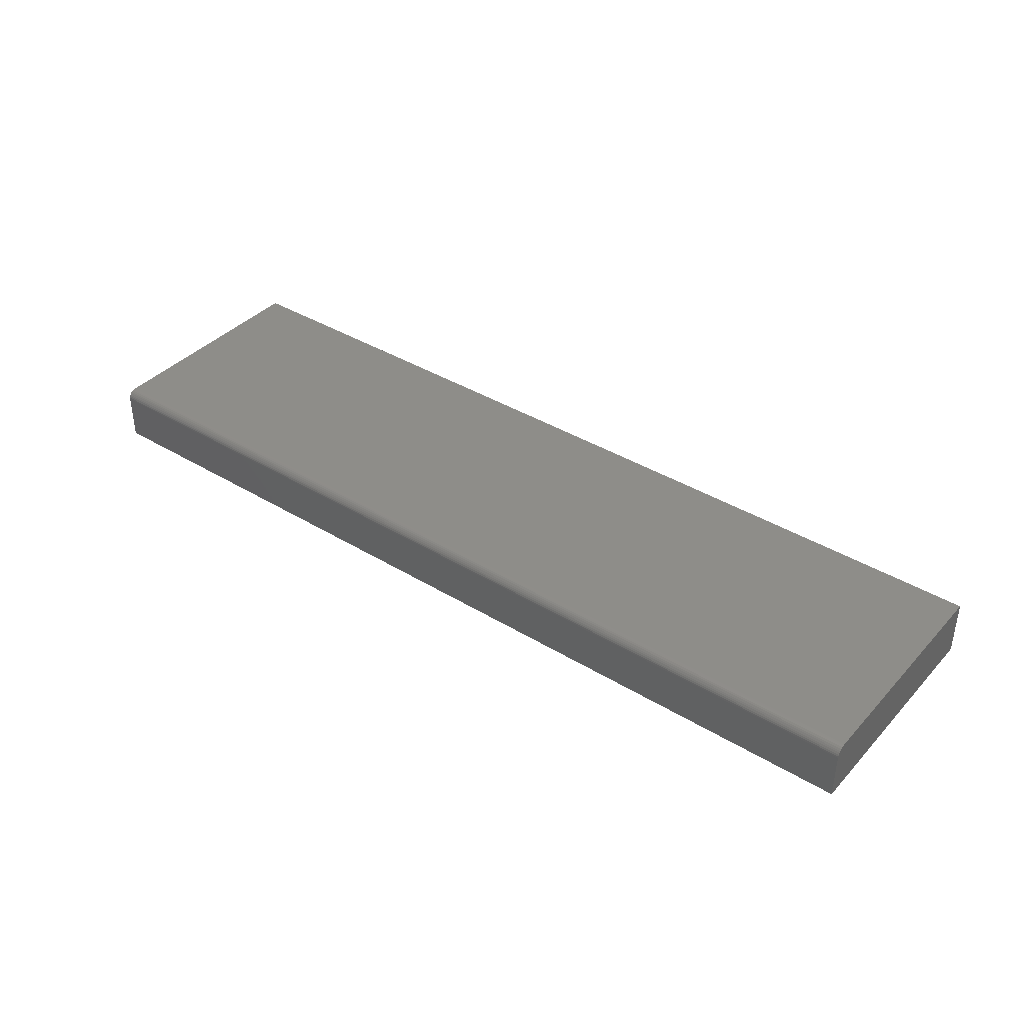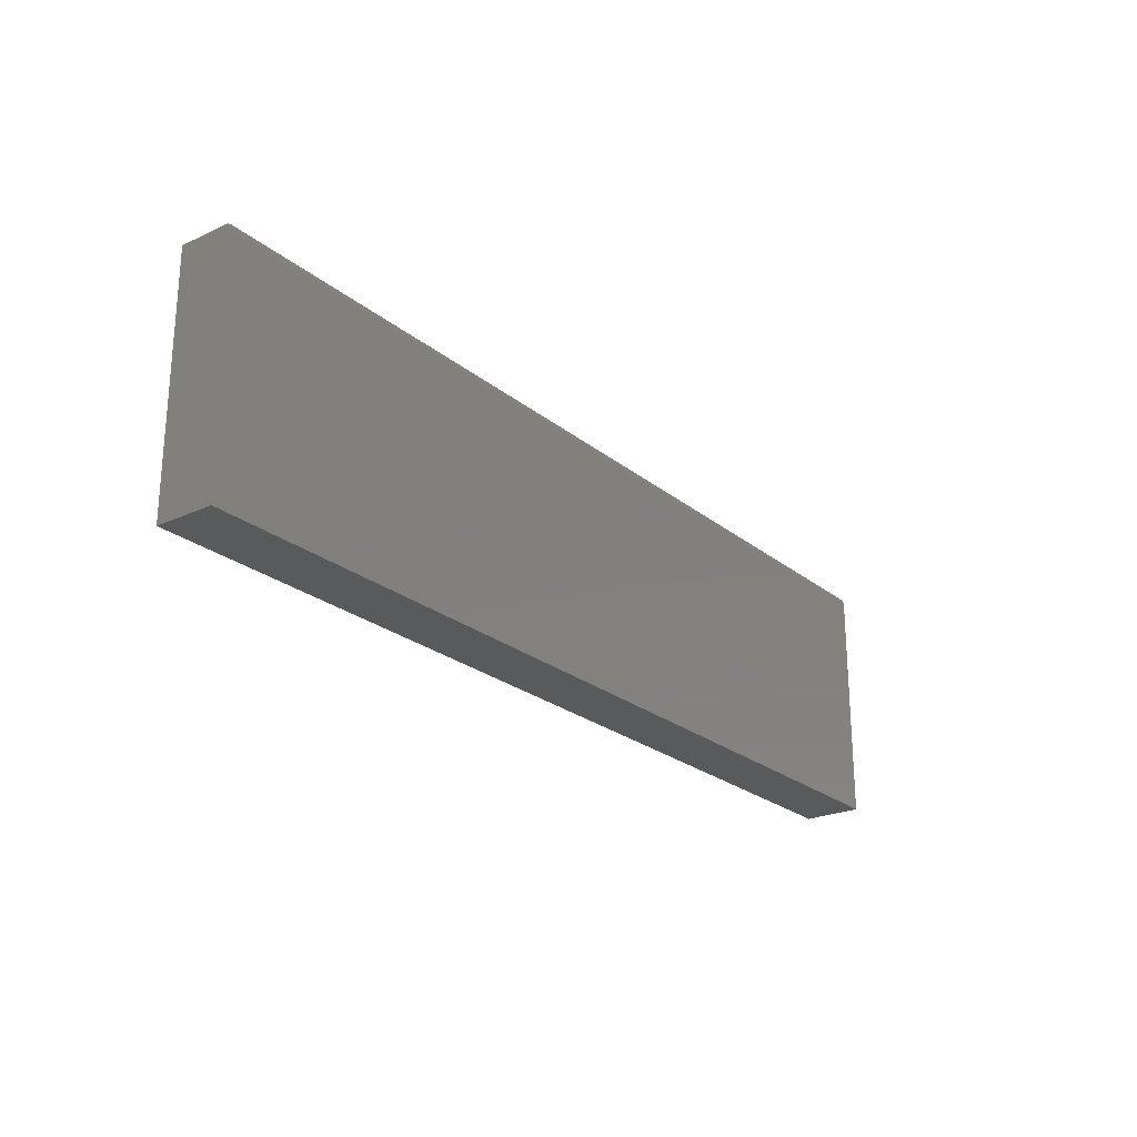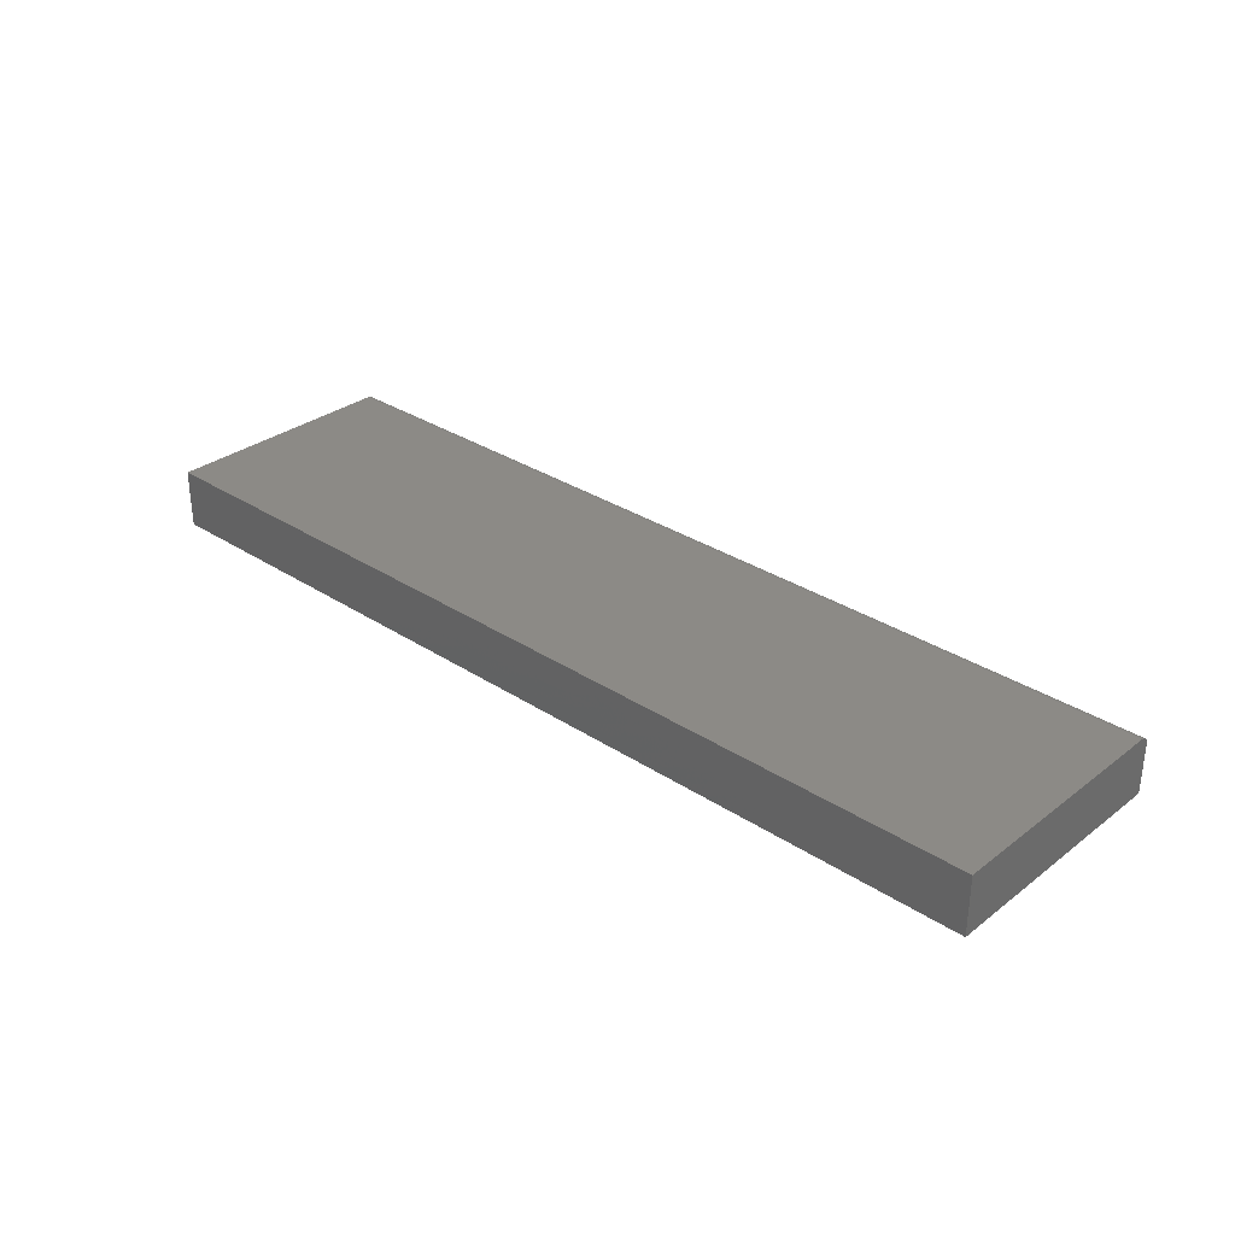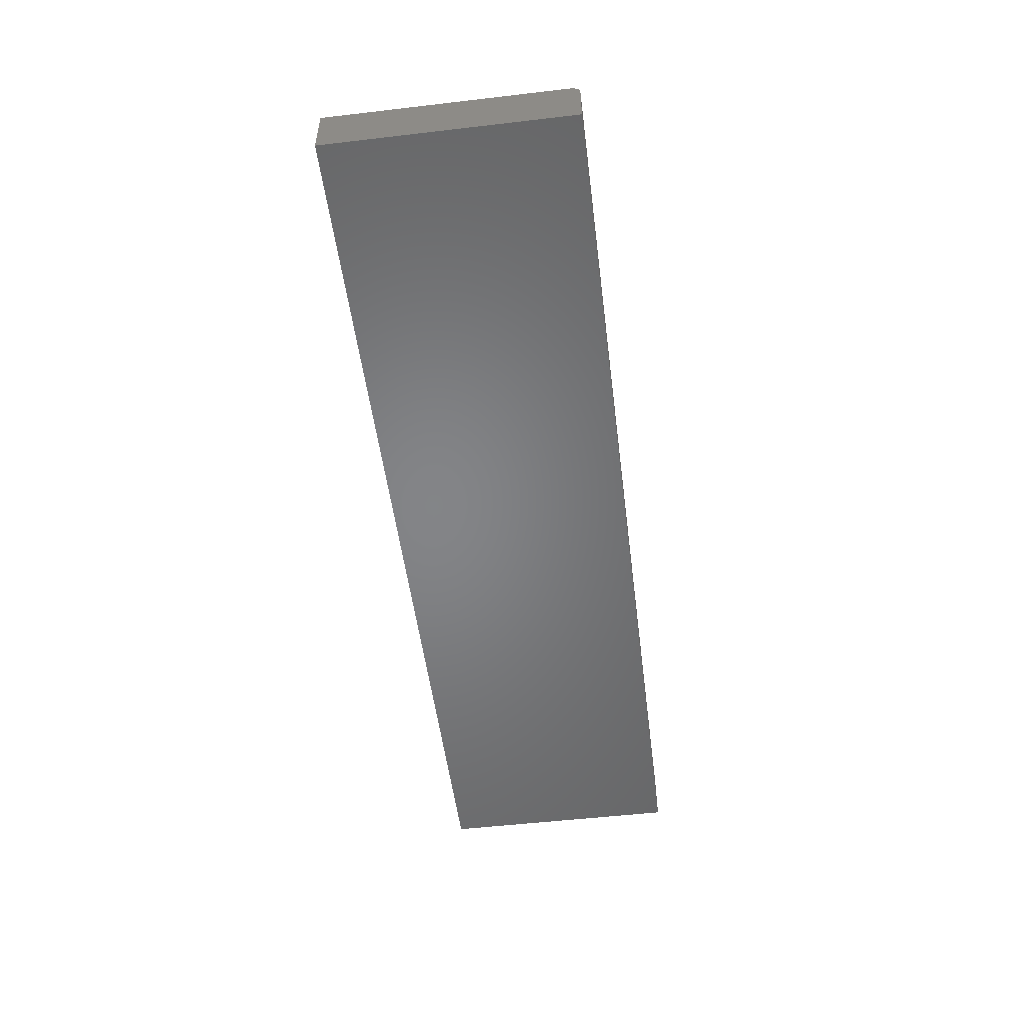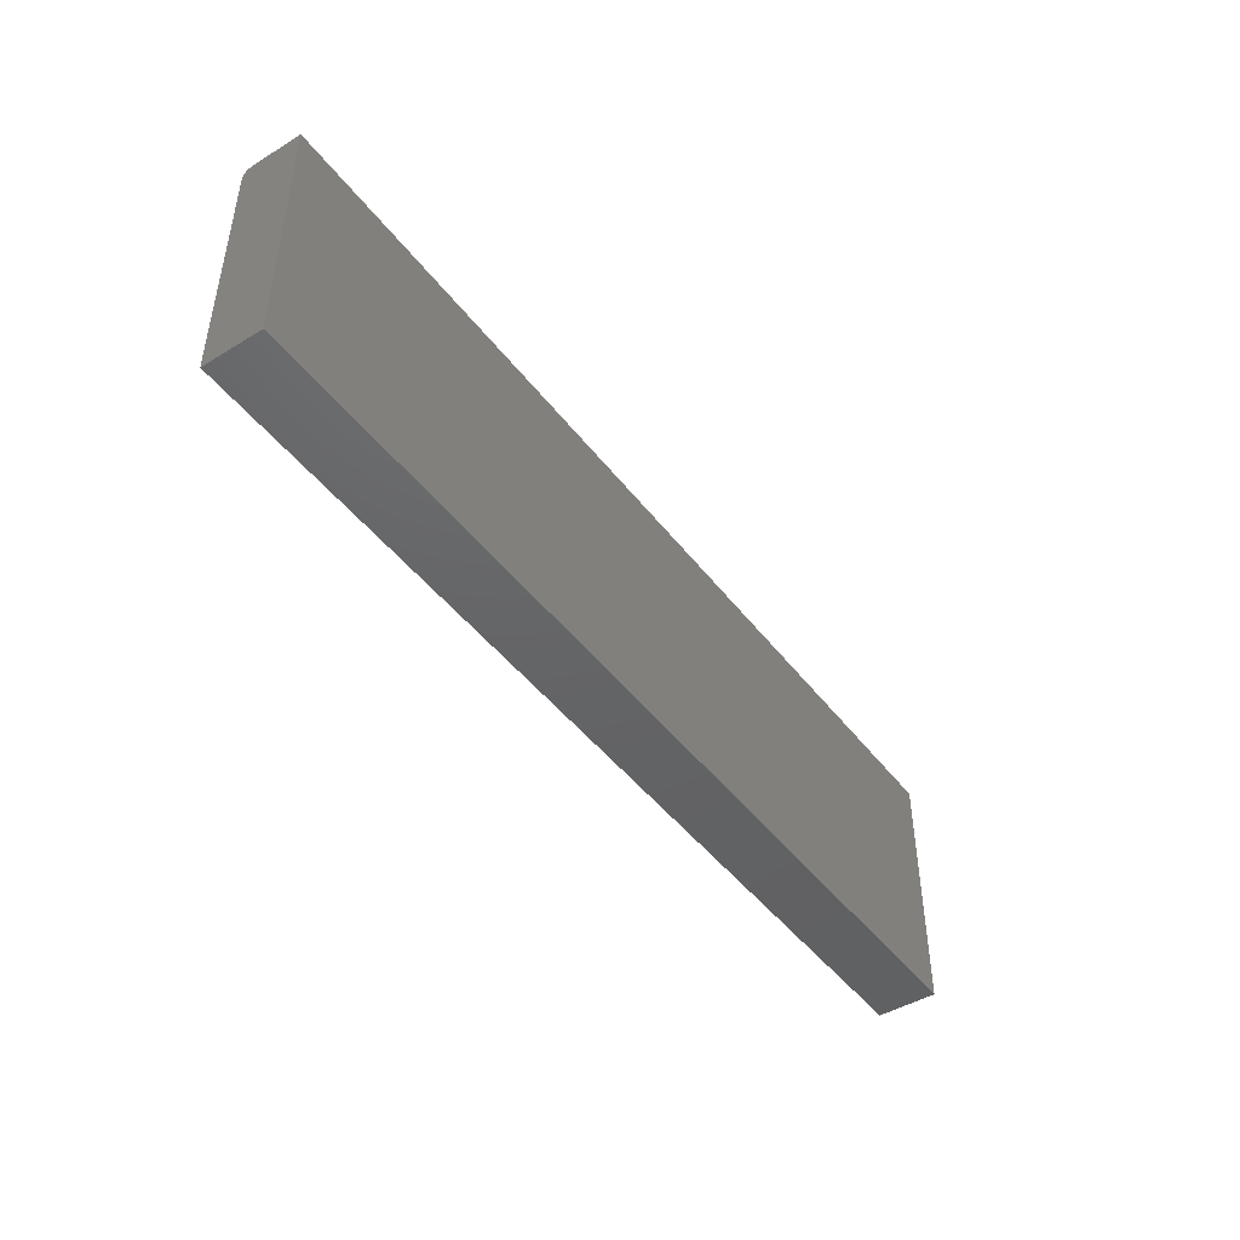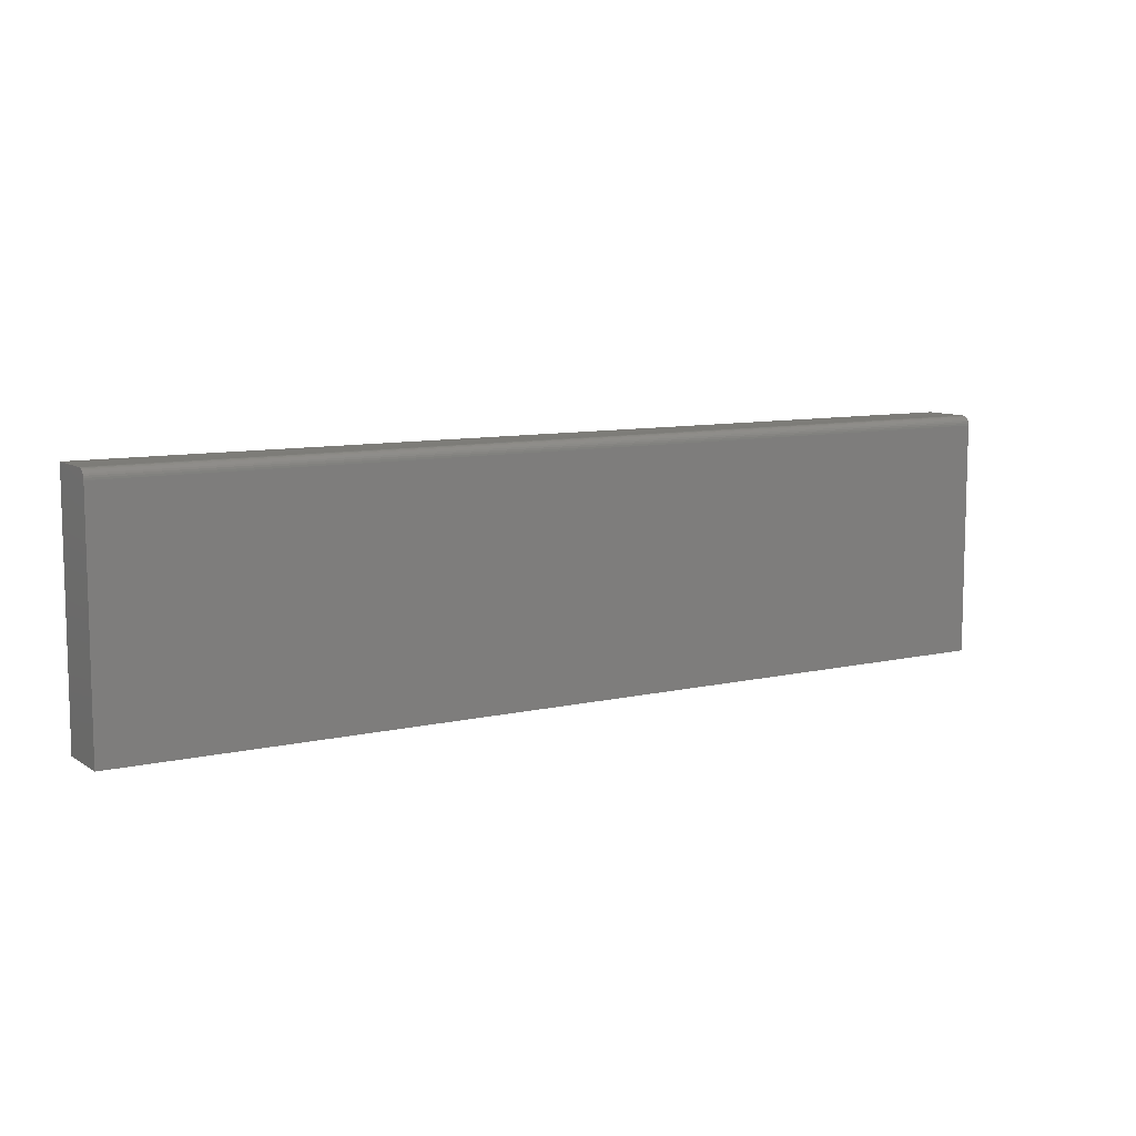
<metadata>
{"format":"stl","ext":"stl","renderer":"f3d","projection":"perspective","resolution":1024,"background":"white","views":[{"elev":38.8,"azim":37.4,"up":"+Y"},{"elev":-24.0,"azim":127.3,"up":"+Z"},{"elev":31.4,"azim":-137.1,"up":"+Y"},{"elev":-52.1,"azim":-82.8,"up":"+Y"},{"elev":-45.6,"azim":-55.0,"up":"+Z"},{"elev":9.1,"azim":148.2,"up":"+Z"}]}
</metadata>
<code>
# stl→obj: 24 verts, 44 faces
v -0.75 0 -0.1953
v -0.75 2.104e-17 0.1838
v 0.75 1.665e-16 -0.1953
v 0.75 1.876e-16 0.1838
v -0.75 -0.01562 0.1994
v -0.75 -0.01258 0.1991
v -0.75 -0.009646 0.1982
v -0.75 -0.001189 0.1898
v -0.75 -0.0003002 0.1868
v -0.75 -0.09375 -0.1953
v -0.75 -0.09375 0.1994
v -0.75 -0.006944 0.1968
v -0.75 -0.004576 0.1948
v -0.75 -0.002633 0.1925
v 0.75 -0.09375 0.1994
v 0.75 -0.01562 0.1994
v 0.75 -0.09375 -0.1953
v 0.75 -0.004576 0.1948
v 0.75 -0.006944 0.1968
v 0.75 -0.009646 0.1982
v 0.75 -0.01258 0.1991
v 0.75 -0.0003002 0.1868
v 0.75 -0.001189 0.1898
v 0.75 -0.002633 0.1925
f 1 2 3
f 3 2 4
f 5 6 7
f 2 8 9
f 10 11 8
f 10 8 2
f 10 2 1
f 11 5 7
f 11 7 12
f 11 12 13
f 11 13 14
f 11 14 8
f 15 16 11
f 11 16 5
f 4 17 3
f 18 19 20
f 18 20 21
f 18 21 16
f 15 17 4
f 15 4 22
f 15 22 23
f 15 23 24
f 15 24 18
f 15 18 16
f 4 2 22
f 22 2 9
f 22 9 23
f 23 9 8
f 23 8 24
f 24 8 14
f 24 14 18
f 18 14 13
f 18 13 19
f 19 13 12
f 19 12 20
f 20 12 7
f 20 7 21
f 21 7 6
f 21 6 16
f 16 6 5
f 10 17 11
f 11 17 15
f 10 1 17
f 17 1 3

</code>
